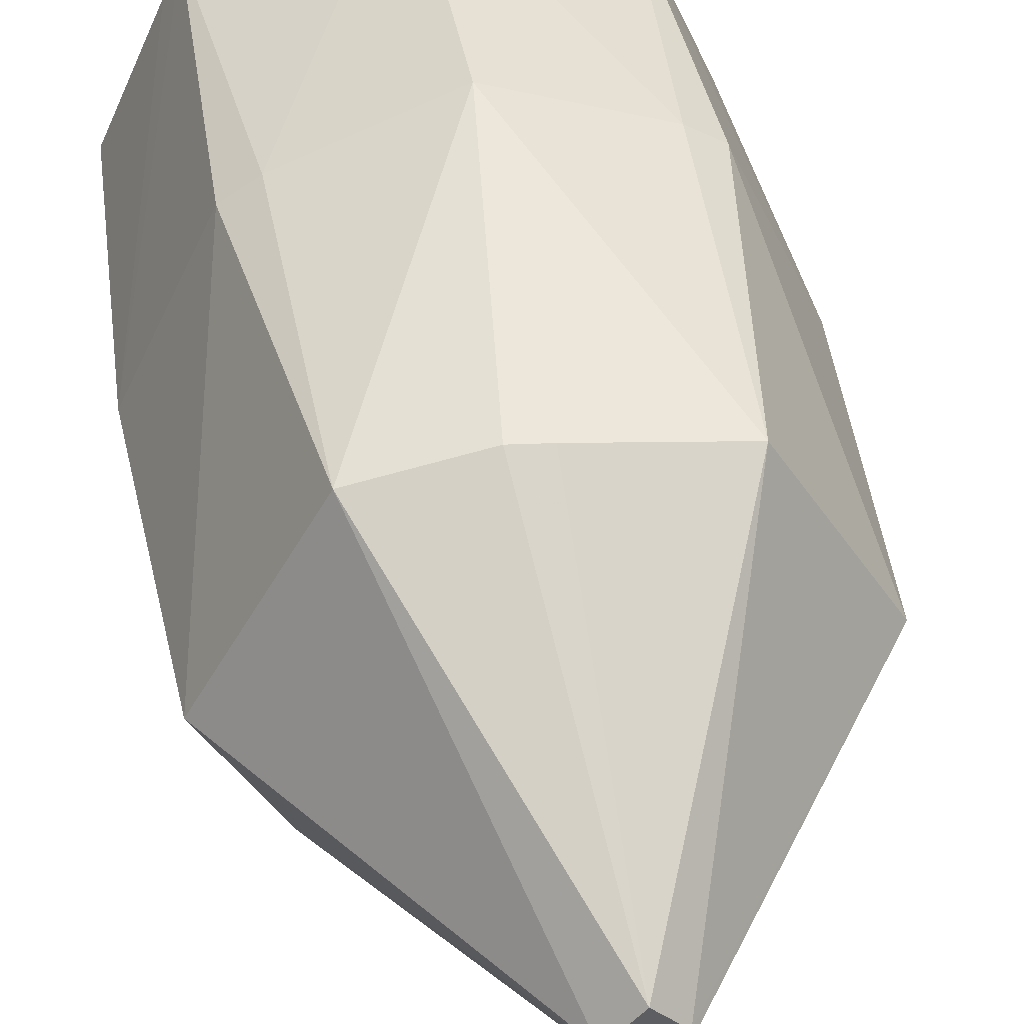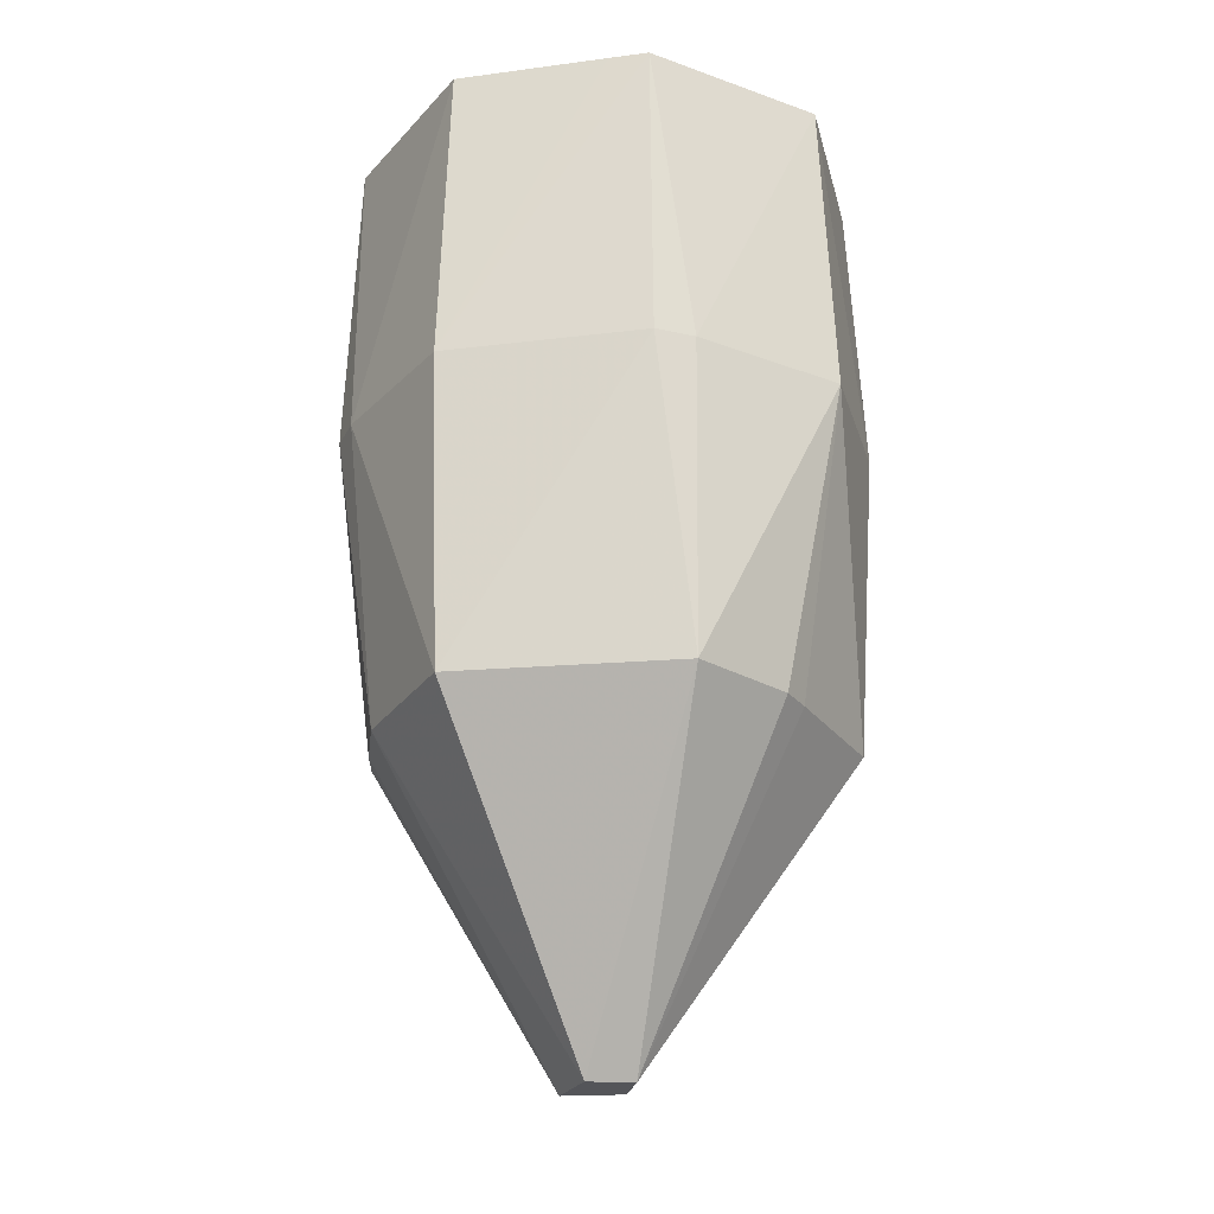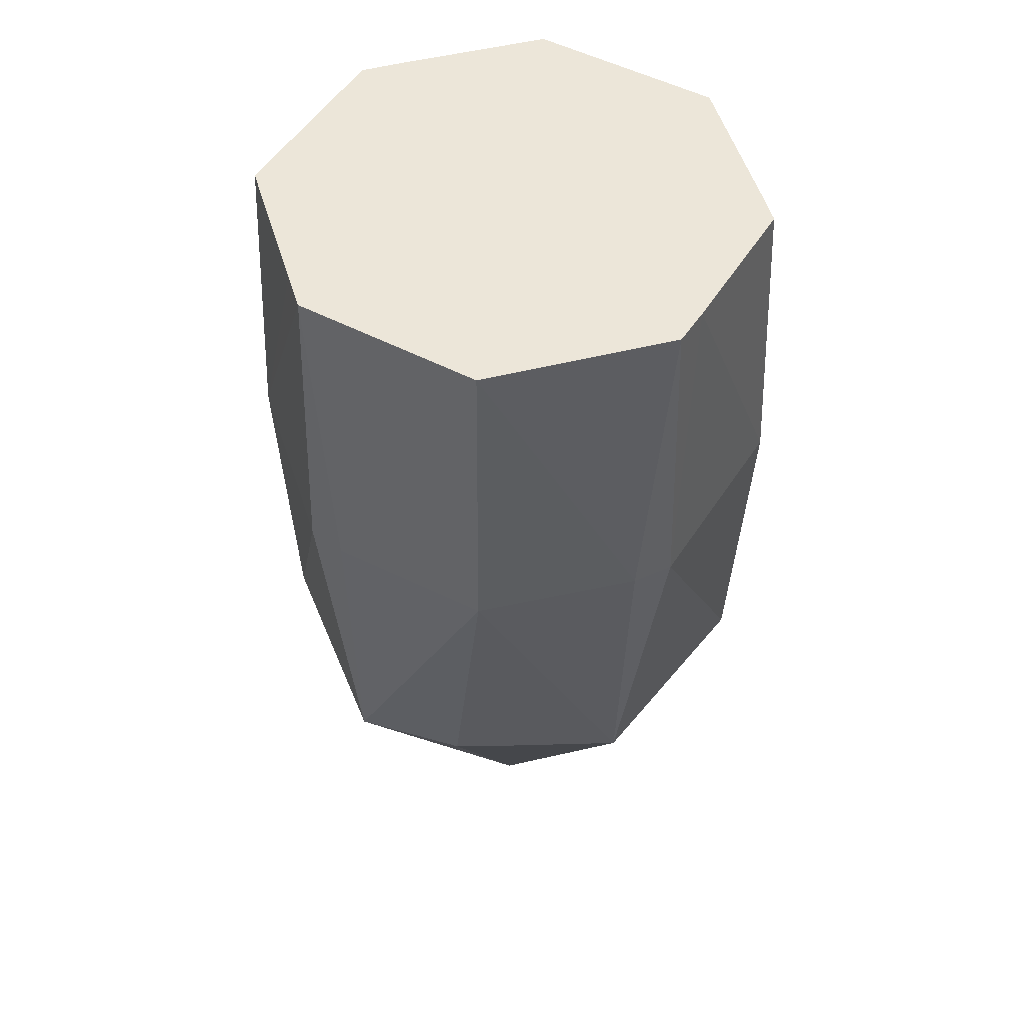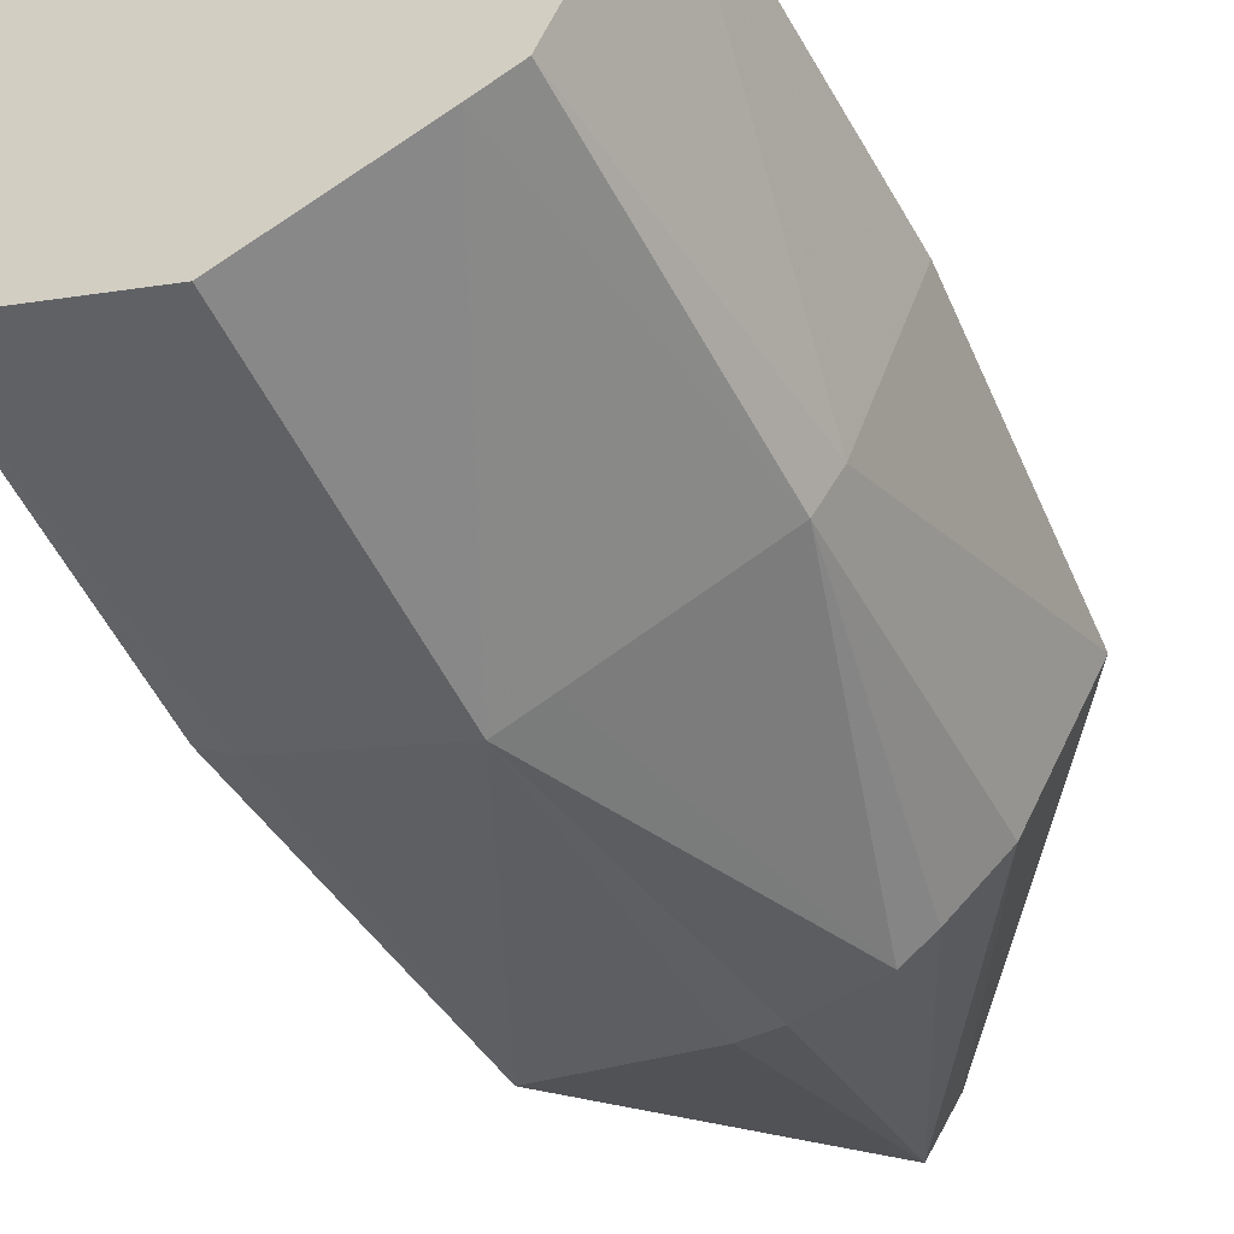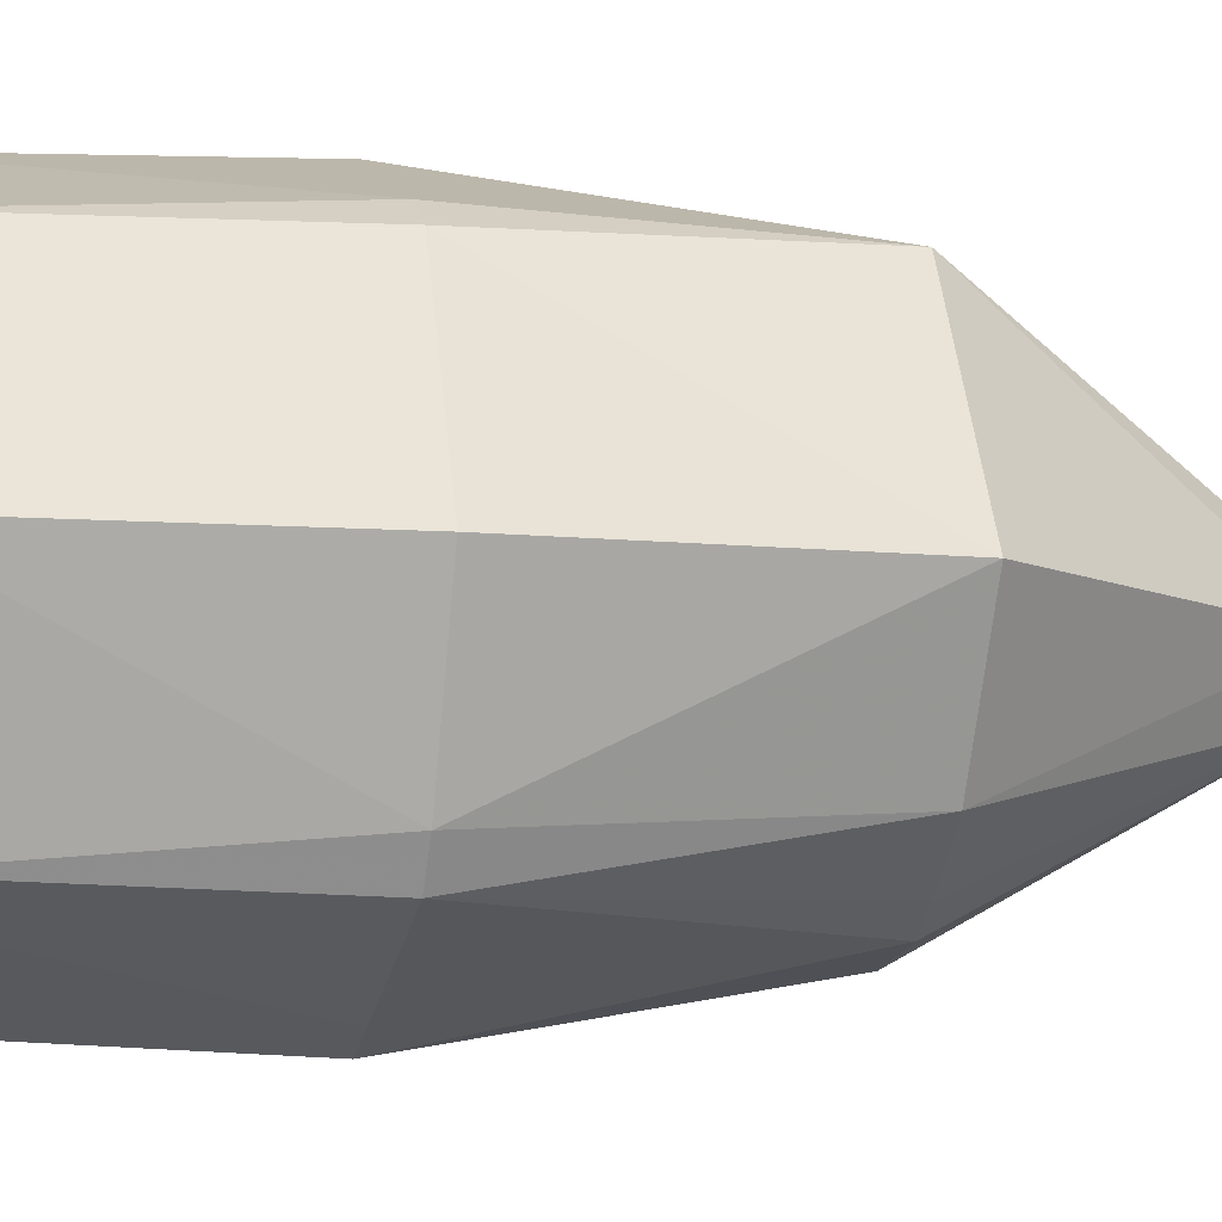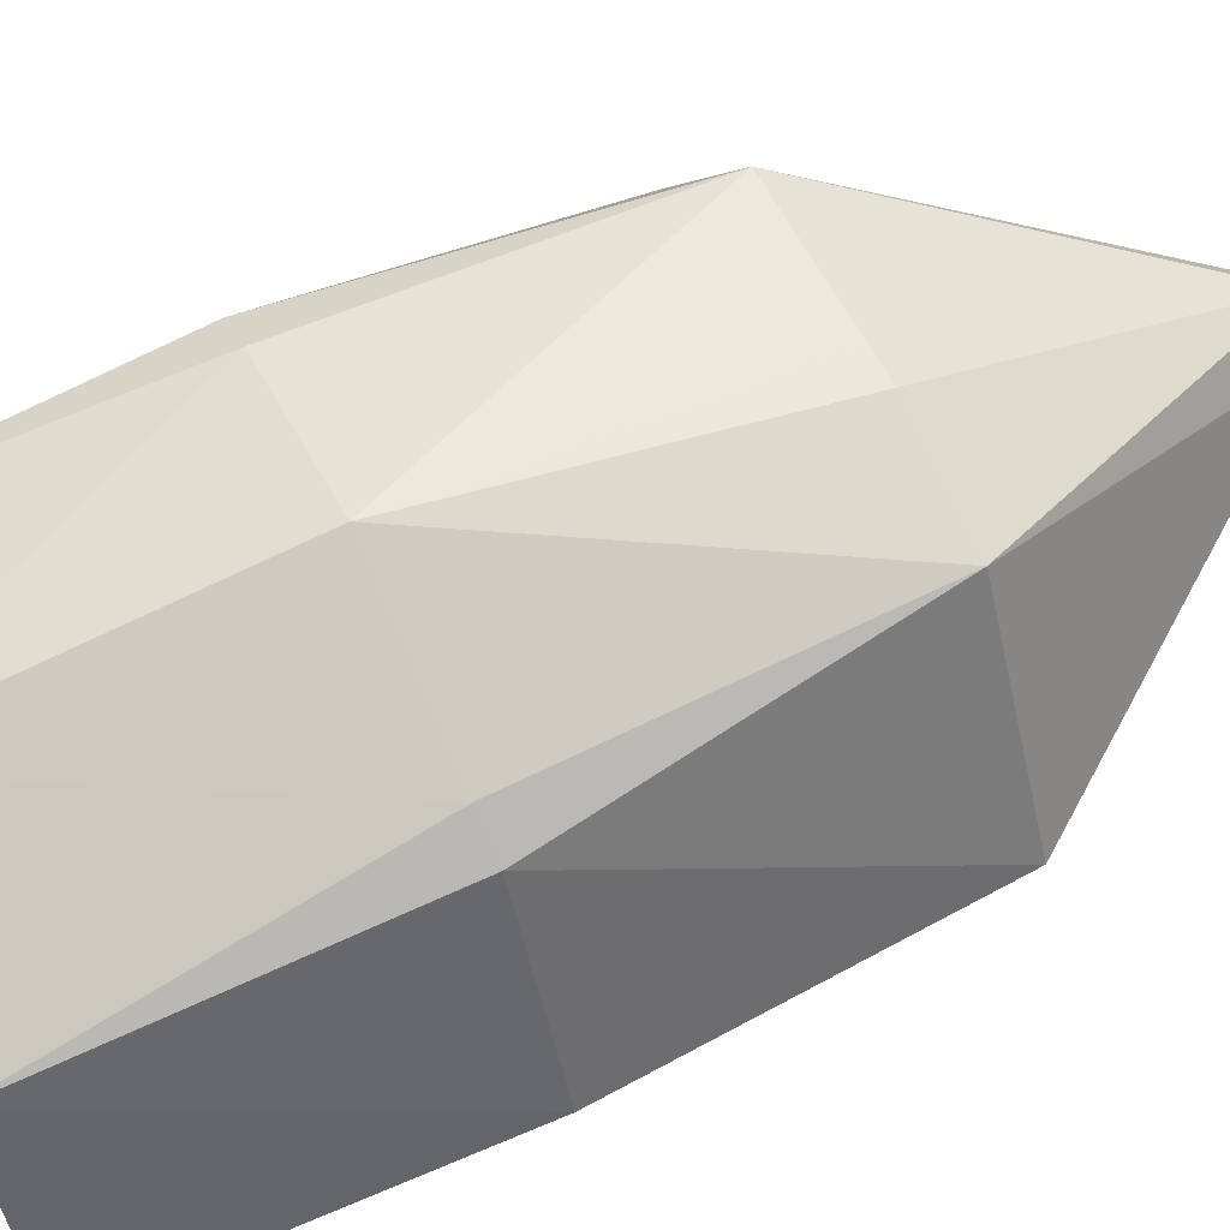
<metadata>
{"format":"obj","ext":"obj","renderer":"f3d","projection":"perspective","resolution":1024,"background":"white","views":[{"elev":45.3,"azim":169.7,"up":"+Y"},{"elev":-24.6,"azim":126.2,"up":"+Z"},{"elev":48.9,"azim":-172.7,"up":"+Z"},{"elev":-50.3,"azim":25.7,"up":"+Y"},{"elev":-7.6,"azim":75.0,"up":"+Y"},{"elev":65.7,"azim":64.1,"up":"+Y"}]}
</metadata>
<code>
v -1.907e-05 0.002203 -0.02695
v -0.001845 0.000218 -0.02695
v -0.002022 -9.936e-05 -0.02695
v -1.907e-05 -0.003461 -0.02695
v 0.0002849 -0.001701 -0.02695
v 0.0009078 -0.001058 -0.02695
v 0.001086 -0.0008873 -0.02695
v 0.001986 -9.965e-05 -0.02695
v 0.0168 0.000218 -0.00637
v 0.009561 0.0134 -0.00637
v 0.002282 0.01475 -0.00637
v -1.907e-05 0.01444 -0.00637
v -0.009278 0.01296 -0.00637
v -0.01657 0.000218 -0.00637
v -0.01531 -0.002204 -0.00637
v -0.009348 -0.01262 -0.00637
v -1.907e-05 -0.01422 -0.00637
v 0.002266 -0.01421 -0.00637
v 0.006843 -0.01325 -0.00637
v 0.008738 -0.01183 -0.00637
v 0.01217 -0.008638 -0.00637
v 0.0178 0.000218 0.01421
v 0.01218 0.01242 0.01421
v 0.00993 0.01391 0.01421
v -1.907e-05 0.01788 0.01421
v -0.01004 0.01401 0.01421
v -0.0123 0.0125 0.01421
v -0.01774 0.000218 0.01421
v -0.01662 -0.002412 0.01421
v -0.01224 -0.01201 0.01421
v -0.01009 -0.01364 0.01421
v -1.907e-05 -0.01772 0.01421
v 0.002639 -0.01657 0.01421
v 0.01242 -0.01222 0.01421
v 0.01391 -0.009899 0.01421
v 0.0168 0.000218 0.03478
v 0.01272 0.009473 0.03478
v 0.01164 0.01188 0.03478
v 0.002435 0.01571 0.03478
v -1.907e-05 0.01688 0.03478
v -0.01171 0.01191 0.03478
v -0.01281 0.009509 0.03478
v -0.01674 0.000218 0.03478
v -0.01575 -0.002273 0.03478
v -0.01188 -0.01164 0.03478
v -1.907e-05 -0.01677 0.03478
v 0.009413 -0.01276 0.03478
v 0.01186 -0.01166 0.03478
f 25 13 26
f 24 10 25
f 25 10 11
f 32 16 17
f 2 14 13
f 10 9 8
f 8 9 21
f 12 13 25
f 25 11 12
f 28 14 29
f 14 30 29
f 16 30 15
f 15 30 14
f 48 46 47
f 47 46 32
f 32 46 31
f 31 16 32
f 31 30 16
f 32 17 18
f 18 19 32
f 48 47 34
f 40 24 25
f 25 26 40
f 26 41 40
f 40 42 39
f 41 42 40
f 39 38 40
f 40 38 24
f 27 41 26
f 27 26 13
f 27 42 41
f 13 14 27
f 28 42 27
f 27 14 28
f 14 2 3
f 3 15 14
f 3 2 5
f 16 15 3
f 10 8 1
f 1 11 10
f 1 8 7
f 1 12 11
f 7 6 1
f 13 12 1
f 1 6 5
f 1 2 13
f 5 2 1
f 37 36 22
f 22 38 37
f 24 38 23
f 10 24 23
f 23 38 22
f 23 9 10
f 22 9 23
f 45 44 28
f 28 29 45
f 45 29 30
f 30 31 45
f 45 31 46
f 21 34 20
f 20 34 19
f 48 34 35
f 35 36 48
f 22 36 35
f 35 9 22
f 21 9 35
f 35 34 21
f 32 19 33
f 19 34 33
f 33 47 32
f 33 34 47
f 28 44 43
f 43 42 28
f 19 18 4
f 4 18 17
f 4 20 19
f 4 3 5
f 4 17 16
f 21 20 4
f 16 3 4
f 5 8 4
f 4 8 21
f 7 8 6
f 6 8 5
f 43 38 39
f 36 37 43
f 48 36 43
f 43 46 48
f 39 42 43
f 44 45 43
f 43 45 46
f 43 37 38

</code>
